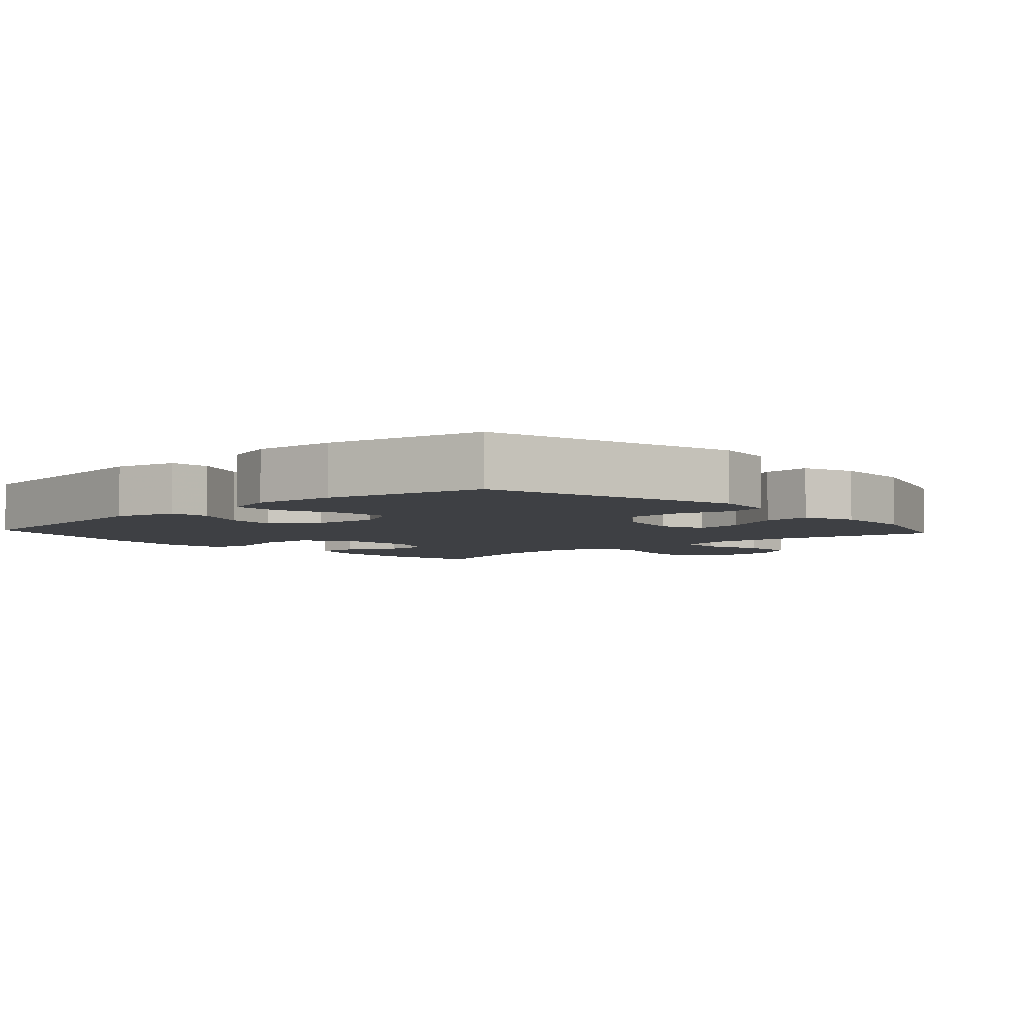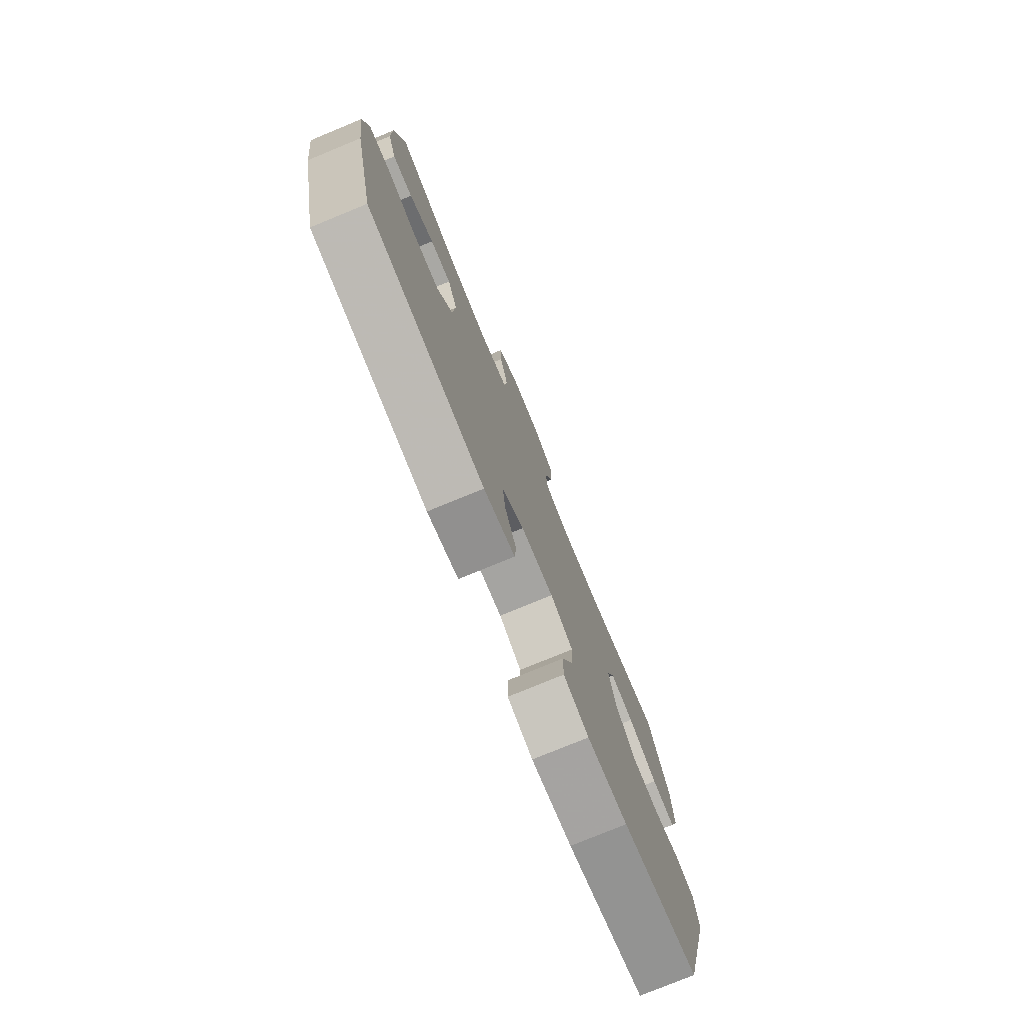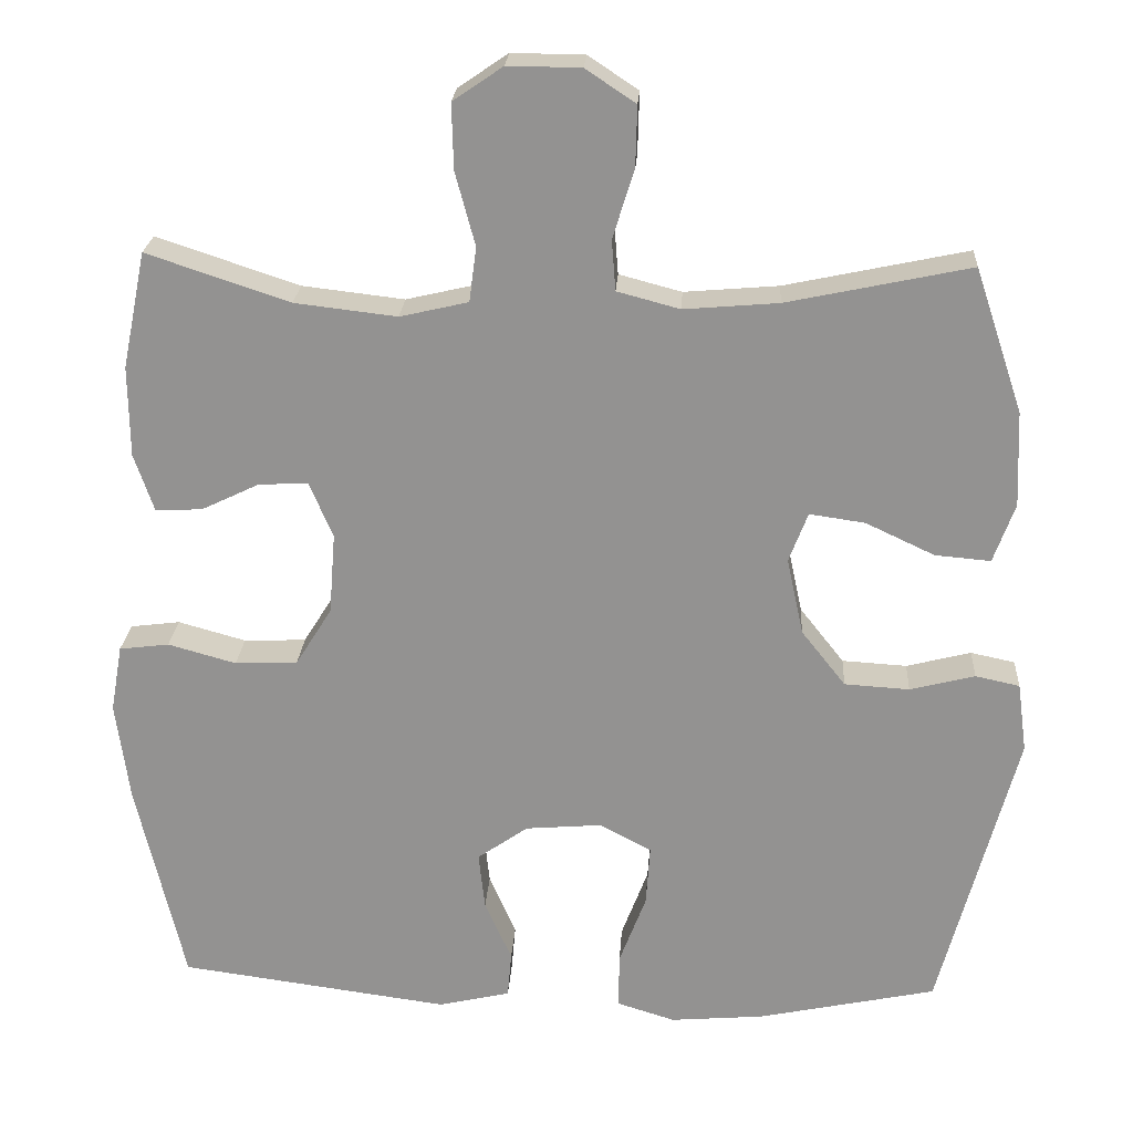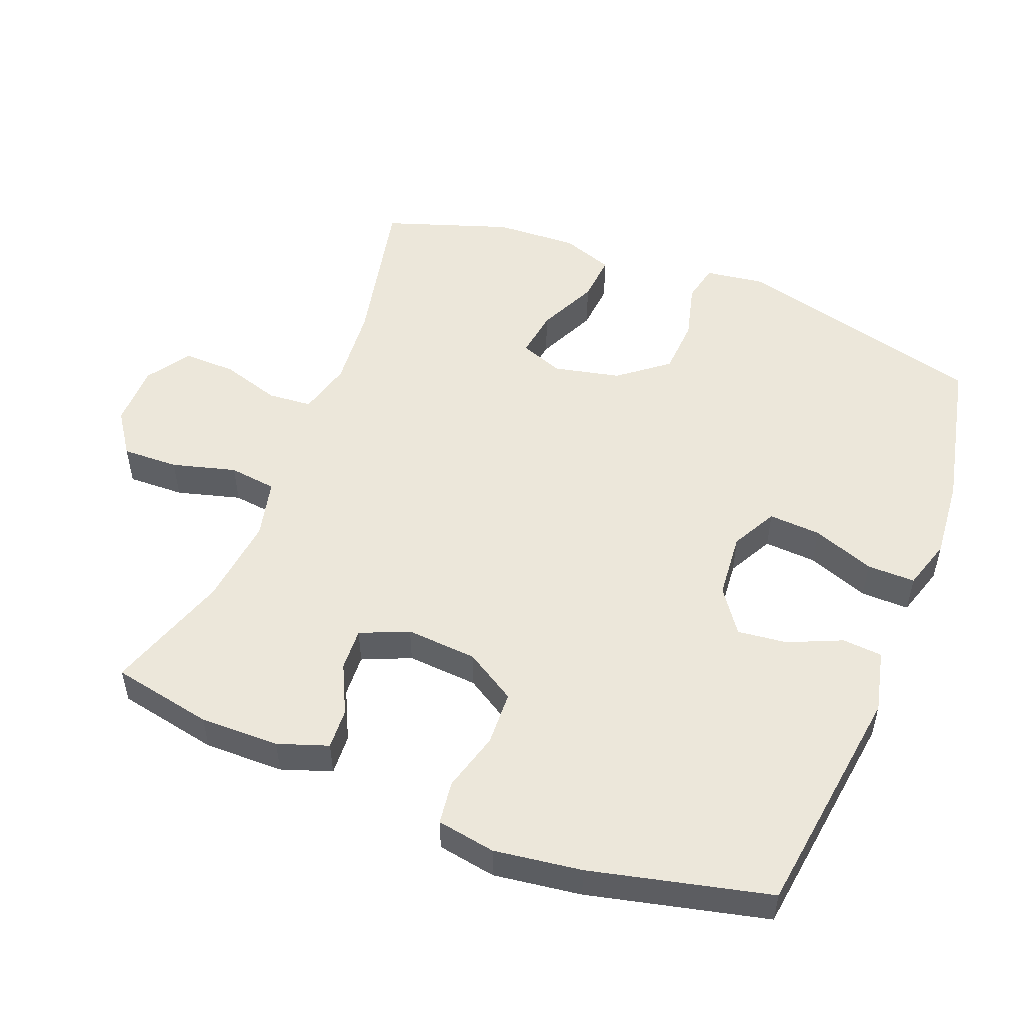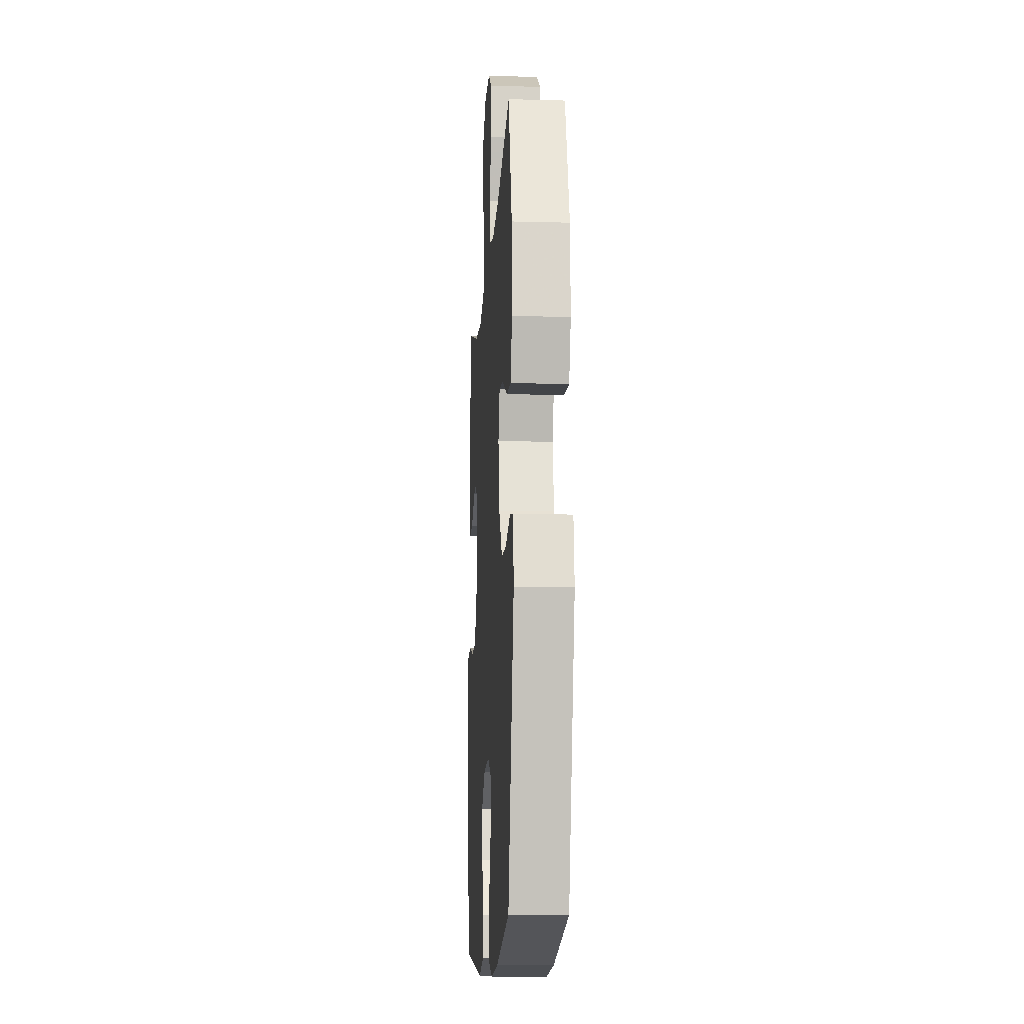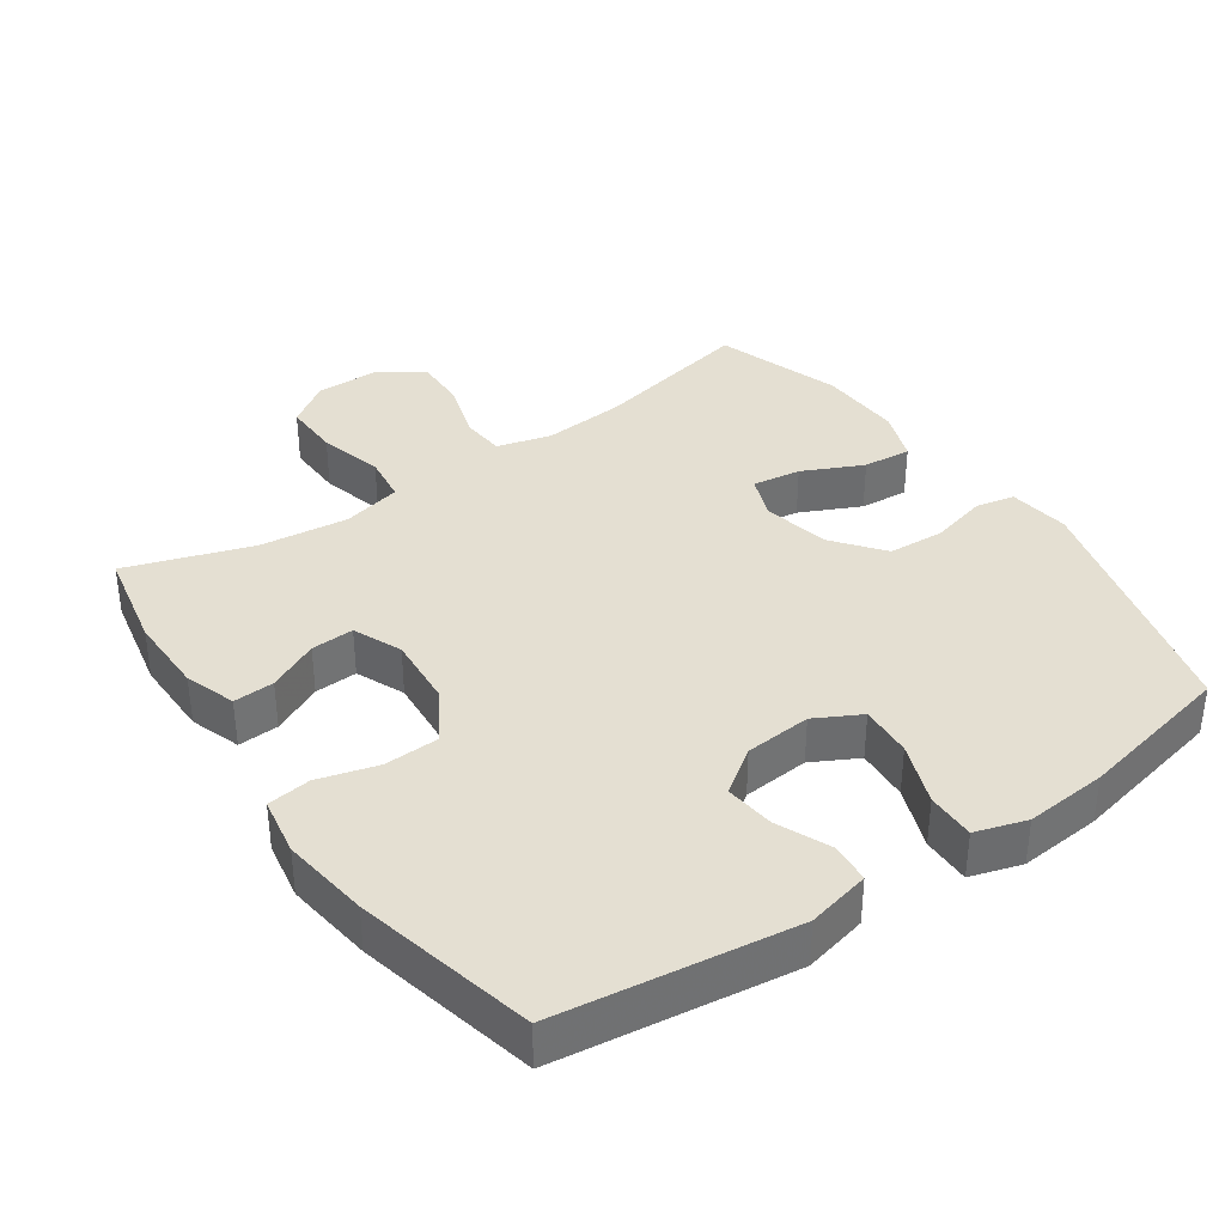
<metadata>
{"format":"obj","ext":"obj","renderer":"f3d","projection":"perspective","resolution":1024,"background":"white","views":[{"elev":-4.7,"azim":-137.6,"up":"+Y"},{"elev":-77.4,"azim":112.4,"up":"+Z"},{"elev":23.1,"azim":-176.5,"up":"+Z"},{"elev":51.9,"azim":111.3,"up":"+Y"},{"elev":-12.9,"azim":-93.6,"up":"+Z"},{"elev":36.9,"azim":145.3,"up":"+Y"}]}
</metadata>
<code>
v 0.5 0.07 -0.5
v 0.158 0.07 -0.546
v 0.067 0.07 -0.525
v 0.062 0.07 -0.467
v 0.096 0.07 -0.389
v 0.104 0.07 -0.317
v 0.04 0.07 -0.272
v -0.056 0.07 -0.264
v -0.122 0.07 -0.299
v -0.117 0.07 -0.375
v -0.083 0.07 -0.465
v -0.082 0.07 -0.535
v -0.156 0.07 -0.558
v -0.274 0.07 -0.548
v -0.5 0.07 -0.5
v -0.597 0.07 -0.135
v -0.585 0.07 -0.047
v -0.529 0.07 -0.035
v -0.447 0.07 -0.056
v -0.365 0.07 -0.051
v -0.309 0.07 0.02
v -0.288 0.07 0.117
v -0.312 0.07 0.18
v -0.382 0.07 0.17
v -0.469 0.07 0.129
v -0.539 0.07 0.123
v -0.566 0.07 0.198
v -0.561 0.07 0.318
v -0.5 0.07 0.5
v -0.269 0.07 0.451
v -0.15 0.07 0.441
v -0.071 0.07 0.462
v -0.066 0.07 0.526
v -0.093 0.07 0.612
v -0.095 0.07 0.689
v -0.032 0.07 0.731
v 0.06 0.07 0.732
v 0.123 0.07 0.689
v 0.121 0.07 0.607
v 0.096 0.07 0.514
v 0.105 0.07 0.445
v 0.191 0.07 0.425
v 0.32 0.07 0.44
v 0.5 0.07 0.5
v 0.53 0.07 0.353
v 0.529 0.07 0.238
v 0.504 0.07 0.165
v 0.445 0.07 0.168
v 0.372 0.07 0.203
v 0.31 0.07 0.206
v 0.28 0.07 0.136
v 0.288 0.07 0.033
v 0.334 0.07 -0.041
v 0.413 0.07 -0.044
v 0.499 0.07 -0.02
v 0.562 0.07 -0.028
v 0.577 0.07 -0.113
v 0.56 0.07 -0.24
v 0.5 0 -0.5
v 0.158 0 -0.546
v 0.067 0 -0.525
v 0.062 0 -0.467
v 0.096 0 -0.389
v 0.104 0 -0.317
v 0.04 0 -0.272
v -0.056 0 -0.264
v -0.122 0 -0.299
v -0.117 0 -0.375
v -0.083 0 -0.465
v -0.082 0 -0.535
v -0.156 0 -0.558
v -0.274 0 -0.548
v -0.5 0 -0.5
v -0.597 0 -0.135
v -0.585 0 -0.047
v -0.529 0 -0.035
v -0.447 0 -0.056
v -0.365 0 -0.051
v -0.309 0 0.02
v -0.288 0 0.117
v -0.312 0 0.18
v -0.382 0 0.17
v -0.469 0 0.129
v -0.539 0 0.123
v -0.566 0 0.198
v -0.561 0 0.318
v -0.5 0 0.5
v -0.269 0 0.451
v -0.15 0 0.441
v -0.071 0 0.462
v -0.066 0 0.526
v -0.093 0 0.612
v -0.095 0 0.689
v -0.032 0 0.731
v 0.06 0 0.732
v 0.123 0 0.689
v 0.121 0 0.607
v 0.096 0 0.514
v 0.105 0 0.445
v 0.191 0 0.425
v 0.32 0 0.44
v 0.5 0 0.5
v 0.53 0 0.353
v 0.529 0 0.238
v 0.504 0 0.165
v 0.445 0 0.168
v 0.372 0 0.203
v 0.31 0 0.206
v 0.28 0 0.136
v 0.288 0 0.033
v 0.334 0 -0.041
v 0.413 0 -0.044
v 0.499 0 -0.02
v 0.562 0 -0.028
v 0.577 0 -0.113
v 0.56 0 -0.24
f 3 4 5
f 2 3 5
f 1 2 5
f 58 1 5
f 57 58 5
f 56 57 5
f 55 56 5
f 54 55 5
f 53 54 5 6
f 52 53 6 7
f 51 52 7 8
f 50 51 8 9
f 47 48 49
f 46 47 49
f 45 46 49
f 44 45 49
f 43 44 49
f 42 43 49 50
f 41 42 50 9
f 38 39 40
f 37 38 40
f 36 37 40
f 35 36 40
f 34 35 40
f 33 34 40
f 40 41 9
f 33 40 9
f 32 33 9
f 28 29 30
f 27 28 30
f 26 27 30
f 25 26 30
f 24 25 30
f 23 24 30 31
f 31 32 9
f 23 31 9
f 22 23 9
f 17 18 19
f 16 17 19
f 15 16 19
f 14 15 19
f 13 14 19
f 12 13 19
f 11 12 19
f 10 11 19
f 10 19 20
f 21 22 9 10
f 10 20 21
f 63 62 61
f 63 61 60
f 63 60 59
f 63 59 116
f 63 116 115
f 63 115 114
f 63 114 113
f 63 113 112
f 64 63 112 111
f 65 64 111 110
f 66 65 110 109
f 67 66 109 108
f 107 106 105
f 107 105 104
f 107 104 103
f 107 103 102
f 107 102 101
f 108 107 101 100
f 67 108 100 99
f 98 97 96
f 98 96 95
f 98 95 94
f 98 94 93
f 98 93 92
f 98 92 91
f 67 99 98
f 67 98 91
f 67 91 90
f 88 87 86
f 88 86 85
f 88 85 84
f 88 84 83
f 88 83 82
f 89 88 82 81
f 67 90 89
f 67 89 81
f 67 81 80
f 77 76 75
f 77 75 74
f 77 74 73
f 77 73 72
f 77 72 71
f 77 71 70
f 77 70 69
f 77 69 68
f 78 77 68
f 68 67 80 79
f 79 78 68
f 1 59 60 2
f 2 60 61 3
f 3 61 62 4
f 4 62 63 5
f 5 63 64 6
f 6 64 65 7
f 7 65 66 8
f 8 66 67 9
f 9 67 68 10
f 10 68 69 11
f 11 69 70 12
f 12 70 71 13
f 13 71 72 14
f 14 72 73 15
f 15 73 74 16
f 16 74 75 17
f 17 75 76 18
f 18 76 77 19
f 19 77 78 20
f 20 78 79 21
f 21 79 80 22
f 22 80 81 23
f 23 81 82 24
f 24 82 83 25
f 25 83 84 26
f 26 84 85 27
f 27 85 86 28
f 28 86 87 29
f 29 87 88 30
f 30 88 89 31
f 31 89 90 32
f 32 90 91 33
f 33 91 92 34
f 34 92 93 35
f 35 93 94 36
f 36 94 95 37
f 37 95 96 38
f 38 96 97 39
f 39 97 98 40
f 40 98 99 41
f 41 99 100 42
f 42 100 101 43
f 43 101 102 44
f 44 102 103 45
f 45 103 104 46
f 46 104 105 47
f 47 105 106 48
f 48 106 107 49
f 49 107 108 50
f 50 108 109 51
f 51 109 110 52
f 52 110 111 53
f 53 111 112 54
f 54 112 113 55
f 55 113 114 56
f 56 114 115 57
f 57 115 116 58
f 58 116 59 1

</code>
